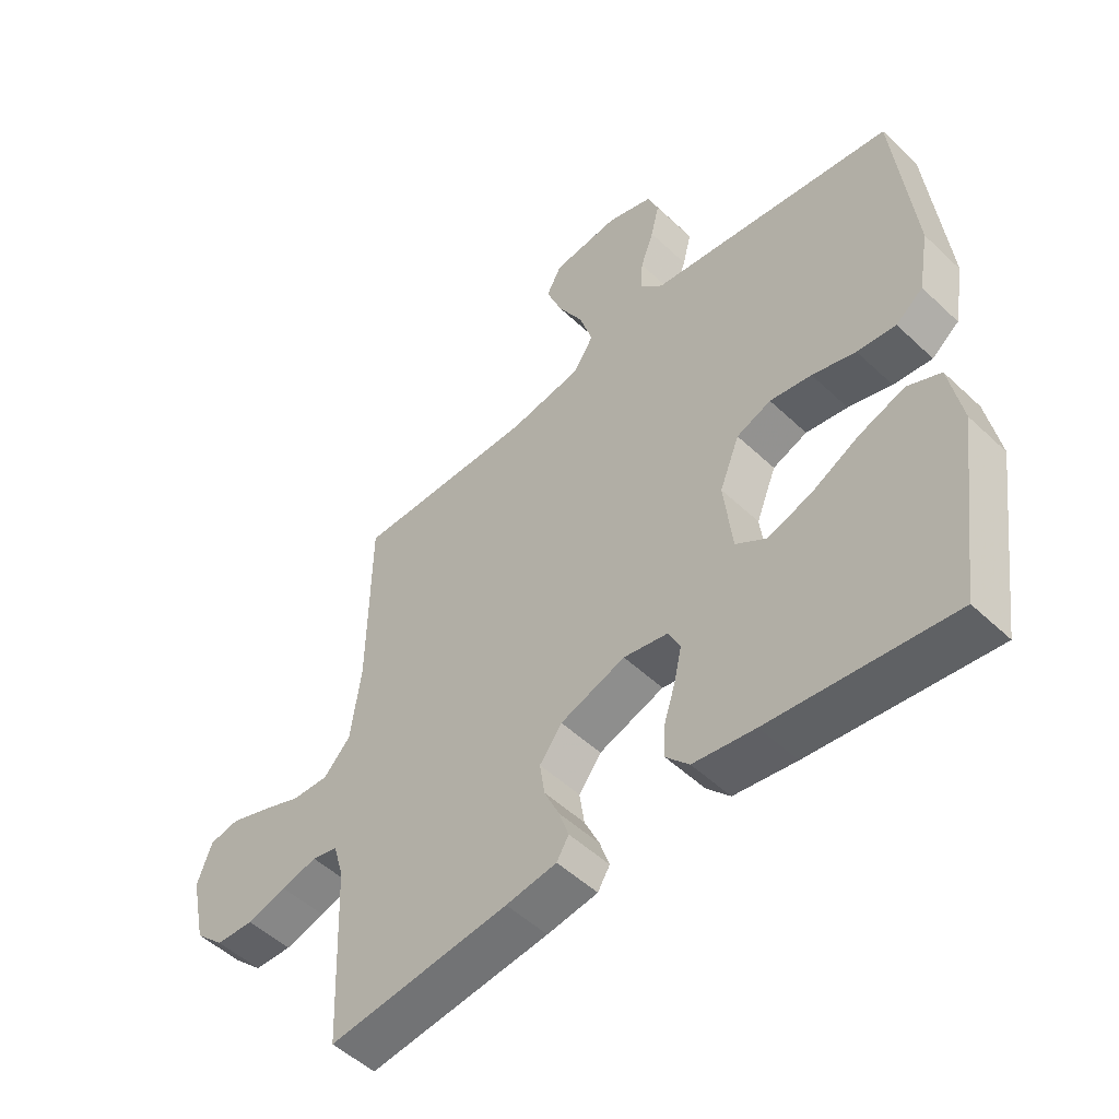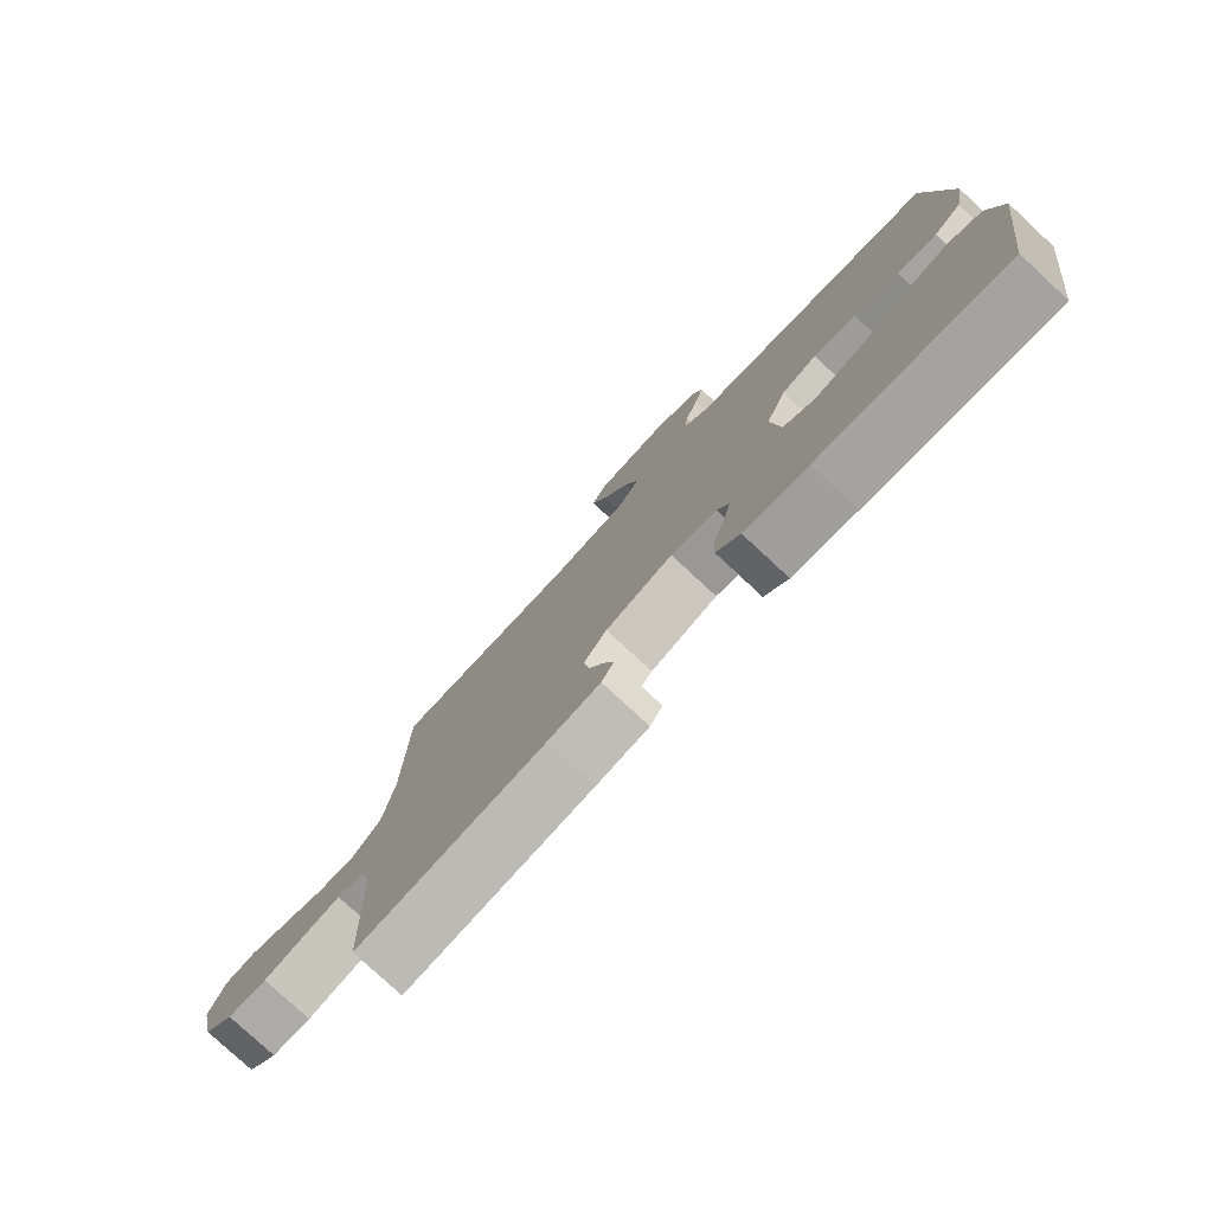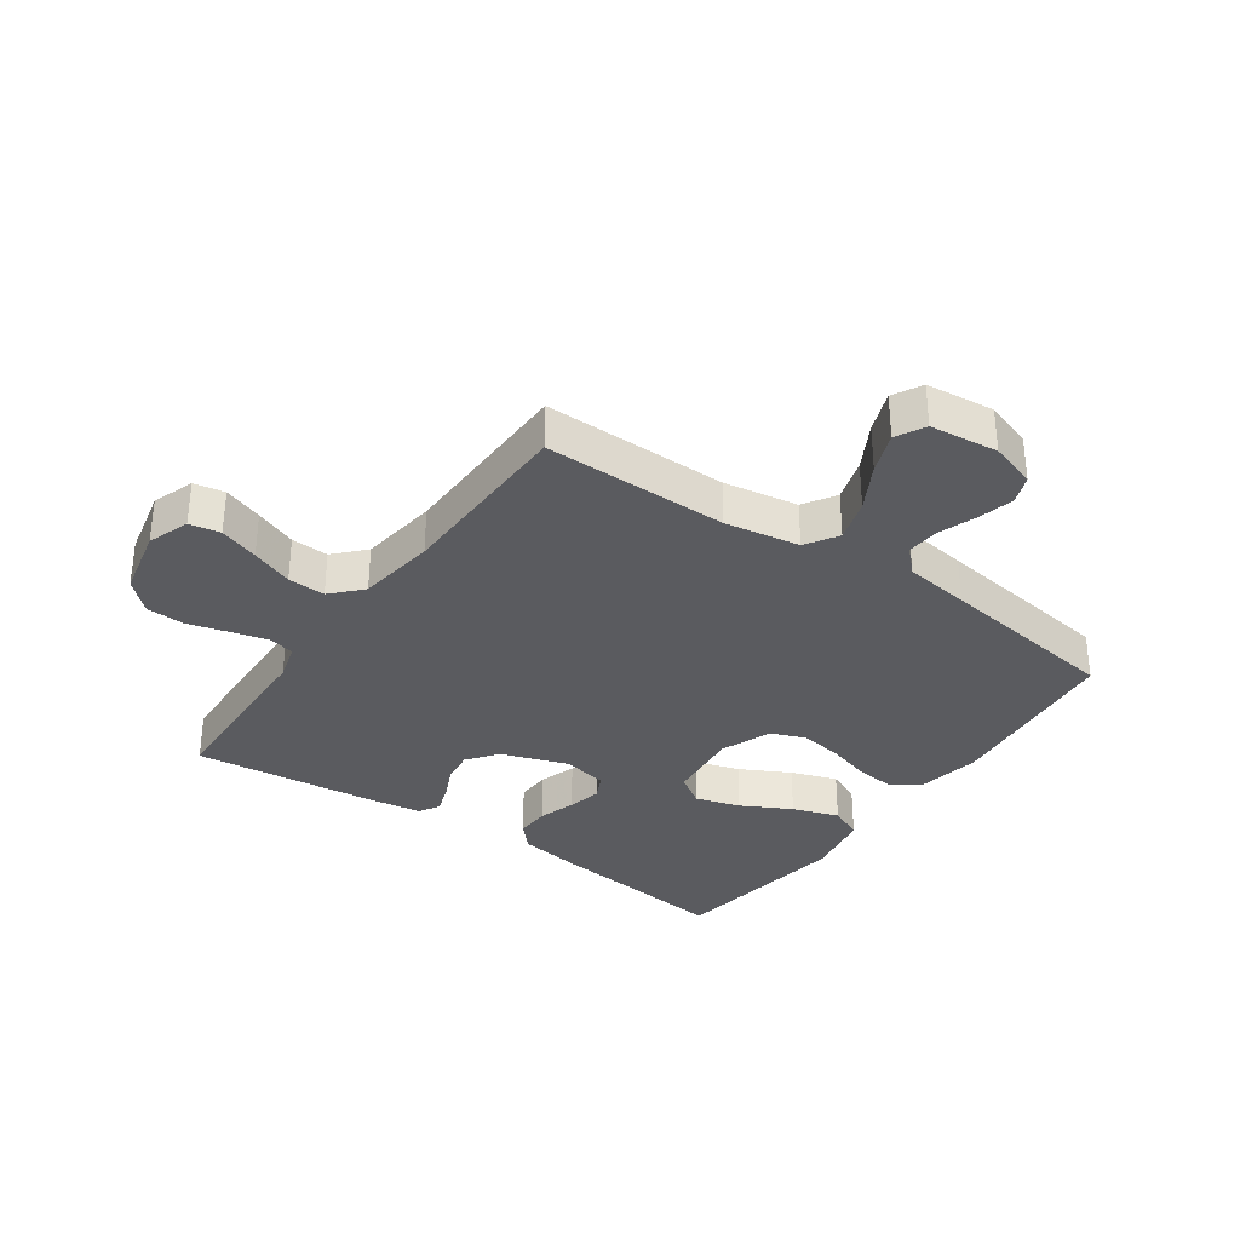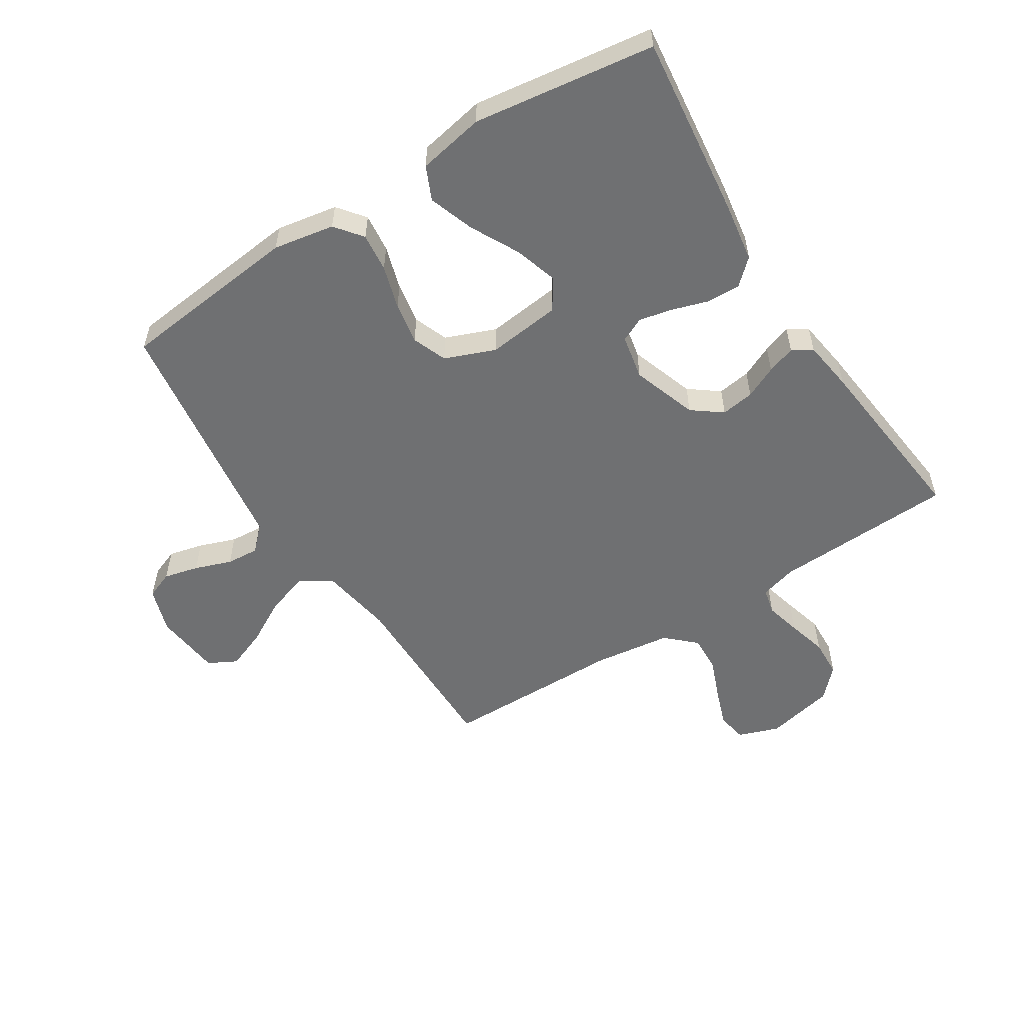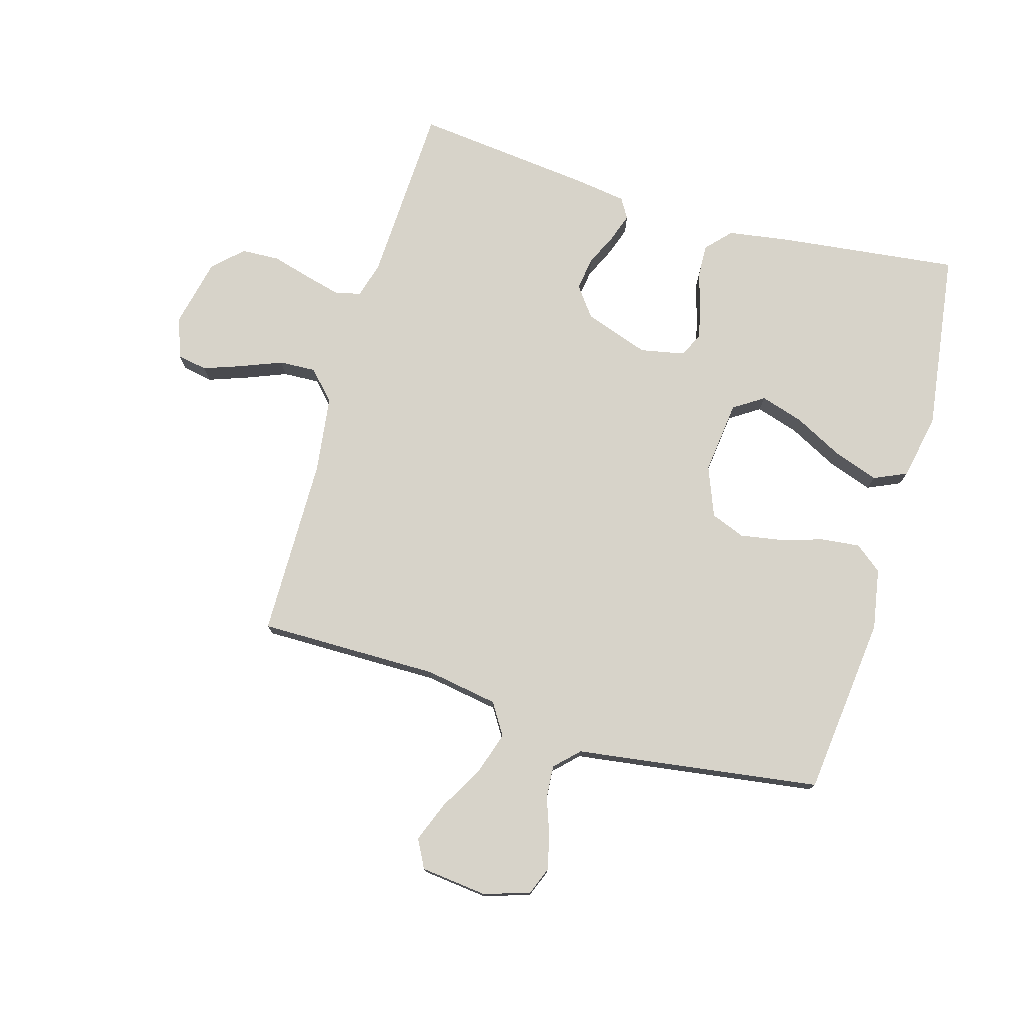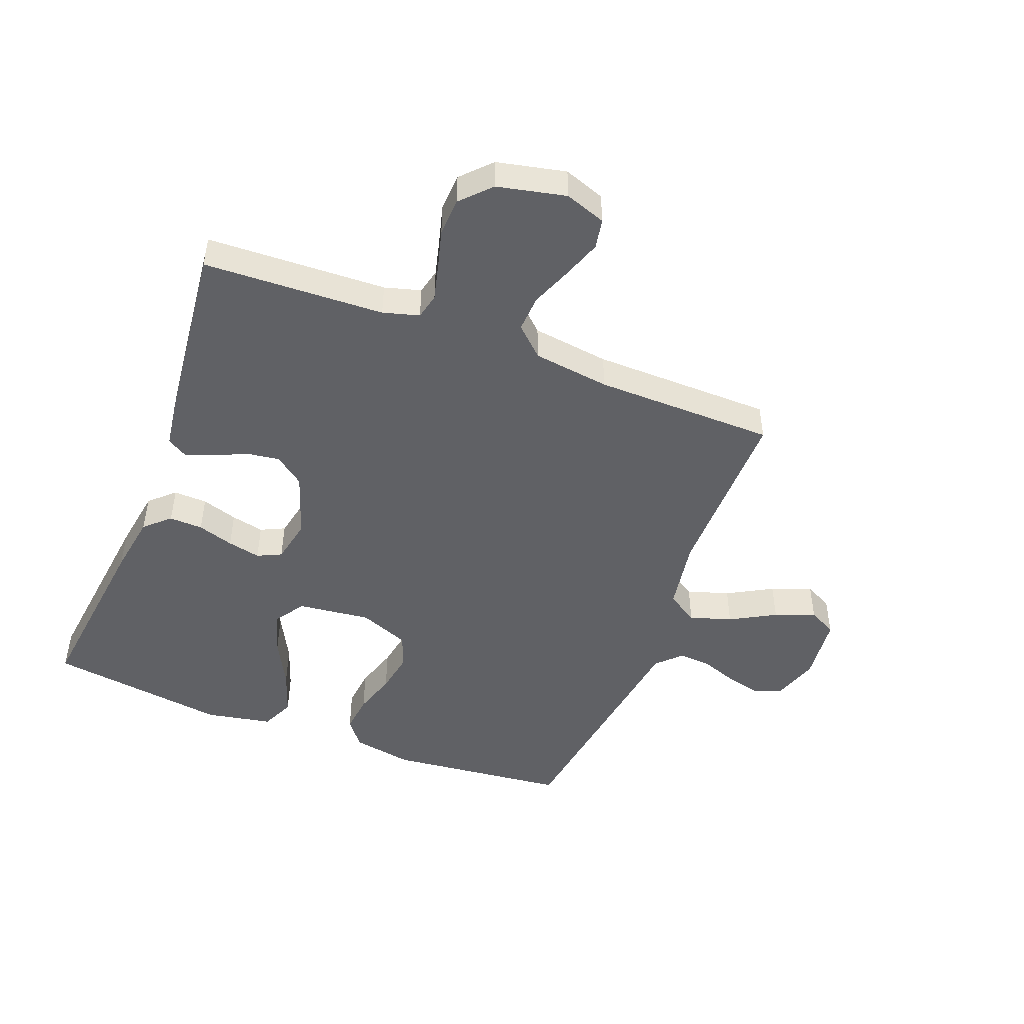
<metadata>
{"format":"obj","ext":"obj","renderer":"f3d","projection":"perspective","resolution":1024,"background":"white","views":[{"elev":-51.3,"azim":44.4,"up":"+Z"},{"elev":-78.6,"azim":47.1,"up":"+Z"},{"elev":-33.2,"azim":-35.1,"up":"+Y"},{"elev":-54.9,"azim":122.5,"up":"+Y"},{"elev":76.3,"azim":16.3,"up":"+Y"},{"elev":-47.7,"azim":-111.1,"up":"+Y"}]}
</metadata>
<code>
v -0.5 0.07 0.5
v -0.2 0.07 0.498
v -0.079 0.07 0.518
v -0.046 0.07 0.57
v -0.068 0.07 0.64
v -0.11 0.07 0.715
v -0.136 0.07 0.782
v -0.111 0.07 0.829
v 0 0.07 0.841
v 0.076 0.07 0.816
v 0.094 0.07 0.77
v 0.08 0.07 0.712
v 0.058 0.07 0.651
v 0.054 0.07 0.597
v 0.093 0.07 0.558
v 0.2 0.07 0.543
v 0.5 0.07 0.5
v 0.532 0.07 0.2
v 0.514 0.07 0.099
v 0.469 0.07 0.064
v 0.405 0.07 0.071
v 0.333 0.07 0.093
v 0.264 0.07 0.105
v 0.207 0.07 0.083
v 0.174 0.07 0
v 0.188 0.07 -0.122
v 0.238 0.07 -0.155
v 0.31 0.07 -0.133
v 0.391 0.07 -0.091
v 0.466 0.07 -0.065
v 0.521 0.07 -0.09
v 0.542 0.07 -0.2
v 0.5 0.07 -0.5
v 0.2 0.07 -0.464
v 0.098 0.07 -0.448
v 0.06 0.07 -0.407
v 0.062 0.07 -0.351
v 0.081 0.07 -0.291
v 0.093 0.07 -0.236
v 0.074 0.07 -0.196
v 0 0.07 -0.181
v -0.108 0.07 -0.218
v -0.145 0.07 -0.267
v -0.137 0.07 -0.322
v -0.112 0.07 -0.376
v -0.096 0.07 -0.423
v -0.116 0.07 -0.456
v -0.2 0.07 -0.468
v -0.5 0.07 -0.5
v -0.512 0.07 -0.2
v -0.529 0.07 -0.14
v -0.572 0.07 -0.13
v -0.631 0.07 -0.145
v -0.697 0.07 -0.163
v -0.76 0.07 -0.16
v -0.808 0.07 -0.114
v -0.833 0.07 0
v -0.809 0.07 0.068
v -0.759 0.07 0.077
v -0.695 0.07 0.054
v -0.627 0.07 0.027
v -0.566 0.07 0.024
v -0.521 0.07 0.072
v -0.504 0.07 0.2
v -0.5 0 0.5
v -0.2 0 0.498
v -0.079 0 0.518
v -0.046 0 0.57
v -0.068 0 0.64
v -0.11 0 0.715
v -0.136 0 0.782
v -0.111 0 0.829
v 0 0 0.841
v 0.076 0 0.816
v 0.094 0 0.77
v 0.08 0 0.712
v 0.058 0 0.651
v 0.054 0 0.597
v 0.093 0 0.558
v 0.2 0 0.543
v 0.5 0 0.5
v 0.532 0 0.2
v 0.514 0 0.099
v 0.469 0 0.064
v 0.405 0 0.071
v 0.333 0 0.093
v 0.264 0 0.105
v 0.207 0 0.083
v 0.174 0 0
v 0.188 0 -0.122
v 0.238 0 -0.155
v 0.31 0 -0.133
v 0.391 0 -0.091
v 0.466 0 -0.065
v 0.521 0 -0.09
v 0.542 0 -0.2
v 0.5 0 -0.5
v 0.2 0 -0.464
v 0.098 0 -0.448
v 0.06 0 -0.407
v 0.062 0 -0.351
v 0.081 0 -0.291
v 0.093 0 -0.236
v 0.074 0 -0.196
v 0 0 -0.181
v -0.108 0 -0.218
v -0.145 0 -0.267
v -0.137 0 -0.322
v -0.112 0 -0.376
v -0.096 0 -0.423
v -0.116 0 -0.456
v -0.2 0 -0.468
v -0.5 0 -0.5
v -0.512 0 -0.2
v -0.529 0 -0.14
v -0.572 0 -0.13
v -0.631 0 -0.145
v -0.697 0 -0.163
v -0.76 0 -0.16
v -0.808 0 -0.114
v -0.833 0 0
v -0.809 0 0.068
v -0.759 0 0.077
v -0.695 0 0.054
v -0.627 0 0.027
v -0.566 0 0.024
v -0.521 0 0.072
v -0.504 0 0.2
f 58 59 60 61
f 56 57 58 61
f 56 61 62
f 53 54 55 56
f 52 53 56 62
f 51 52 62 63
f 47 48 49 50
f 44 45 46 47
f 44 47 50 51
f 35 36 37 38
f 35 38 39
f 34 35 39
f 33 34 39
f 32 33 39 40
f 28 29 30 31
f 27 28 31 32
f 19 20 21 22
f 19 22 23
f 18 19 23
f 15 16 17 18
f 15 18 23
f 14 15 23 24
f 10 11 12 13
f 8 9 10 13
f 8 13 14
f 5 6 7 8
f 4 5 8 14
f 3 4 14 24
f 64 1 2
f 43 44 51 63
f 42 43 63 64
f 41 42 64 2
f 27 32 40 41
f 26 27 41
f 25 26 41 2
f 2 3 24 25
f 125 124 123 122
f 125 122 121 120
f 126 125 120
f 120 119 118 117
f 126 120 117 116
f 127 126 116 115
f 114 113 112 111
f 111 110 109 108
f 115 114 111 108
f 102 101 100 99
f 103 102 99
f 103 99 98
f 103 98 97
f 104 103 97 96
f 95 94 93 92
f 96 95 92 91
f 86 85 84 83
f 87 86 83
f 87 83 82
f 82 81 80 79
f 87 82 79
f 88 87 79 78
f 77 76 75 74
f 77 74 73 72
f 78 77 72
f 72 71 70 69
f 78 72 69 68
f 88 78 68 67
f 66 65 128
f 127 115 108 107
f 128 127 107 106
f 66 128 106 105
f 105 104 96 91
f 105 91 90
f 66 105 90 89
f 89 88 67 66
f 1 65 66 2
f 2 66 67 3
f 3 67 68 4
f 4 68 69 5
f 5 69 70 6
f 6 70 71 7
f 7 71 72 8
f 8 72 73 9
f 9 73 74 10
f 10 74 75 11
f 11 75 76 12
f 12 76 77 13
f 13 77 78 14
f 14 78 79 15
f 15 79 80 16
f 16 80 81 17
f 17 81 82 18
f 18 82 83 19
f 19 83 84 20
f 20 84 85 21
f 21 85 86 22
f 22 86 87 23
f 23 87 88 24
f 24 88 89 25
f 25 89 90 26
f 26 90 91 27
f 27 91 92 28
f 28 92 93 29
f 29 93 94 30
f 30 94 95 31
f 31 95 96 32
f 32 96 97 33
f 33 97 98 34
f 34 98 99 35
f 35 99 100 36
f 36 100 101 37
f 37 101 102 38
f 38 102 103 39
f 39 103 104 40
f 40 104 105 41
f 41 105 106 42
f 42 106 107 43
f 43 107 108 44
f 44 108 109 45
f 45 109 110 46
f 46 110 111 47
f 47 111 112 48
f 48 112 113 49
f 49 113 114 50
f 50 114 115 51
f 51 115 116 52
f 52 116 117 53
f 53 117 118 54
f 54 118 119 55
f 55 119 120 56
f 56 120 121 57
f 57 121 122 58
f 58 122 123 59
f 59 123 124 60
f 60 124 125 61
f 61 125 126 62
f 62 126 127 63
f 63 127 128 64
f 64 128 65 1

</code>
